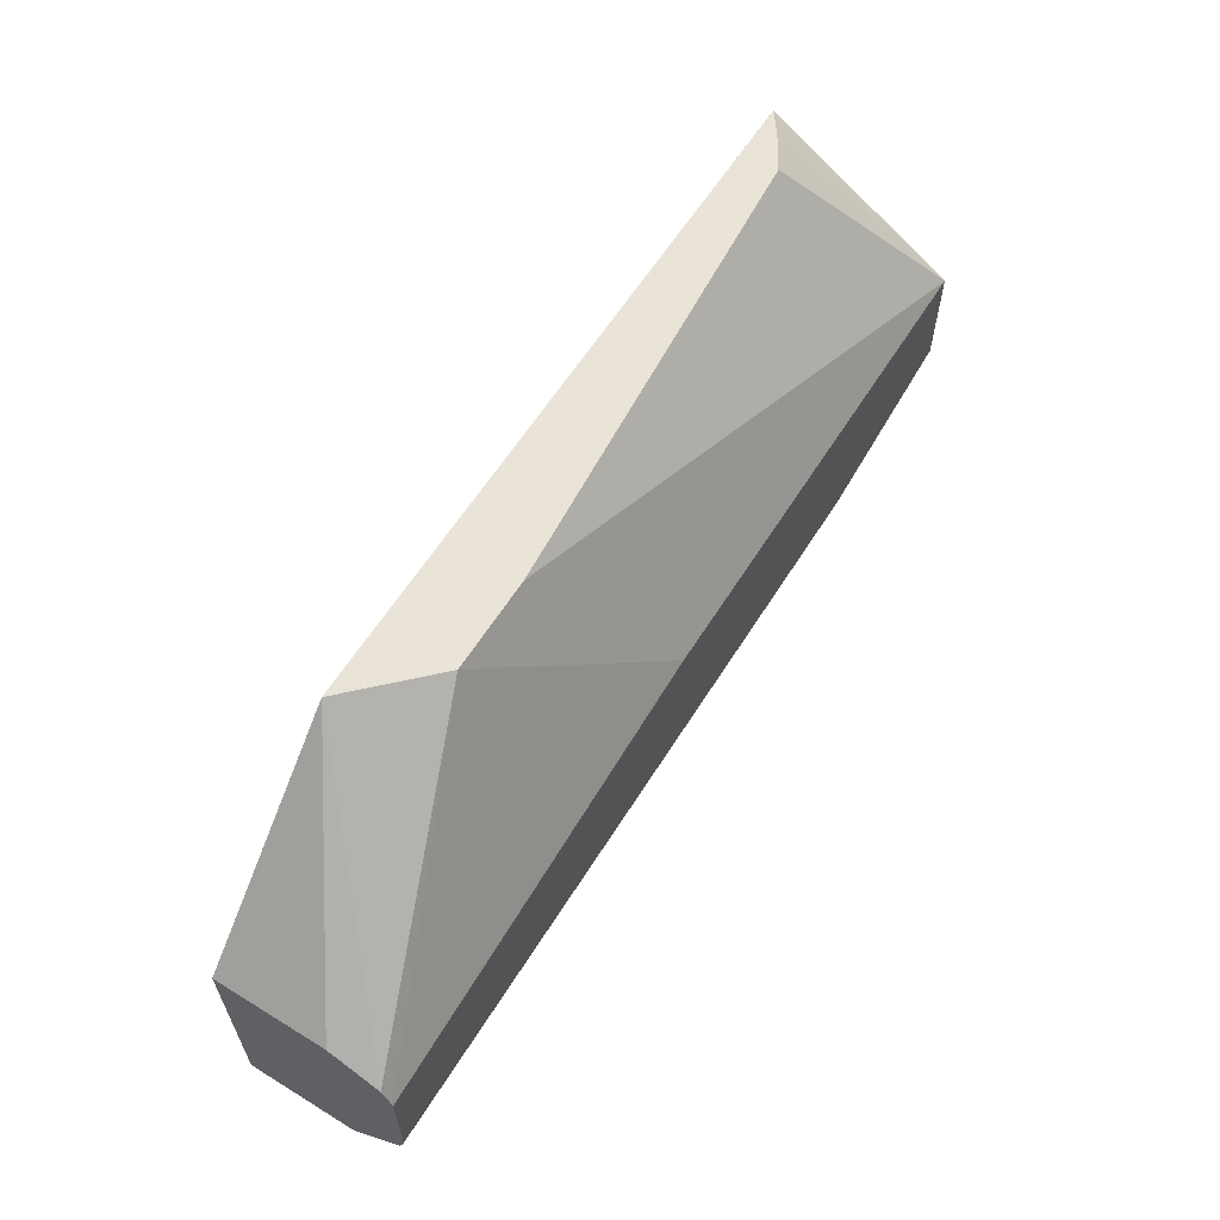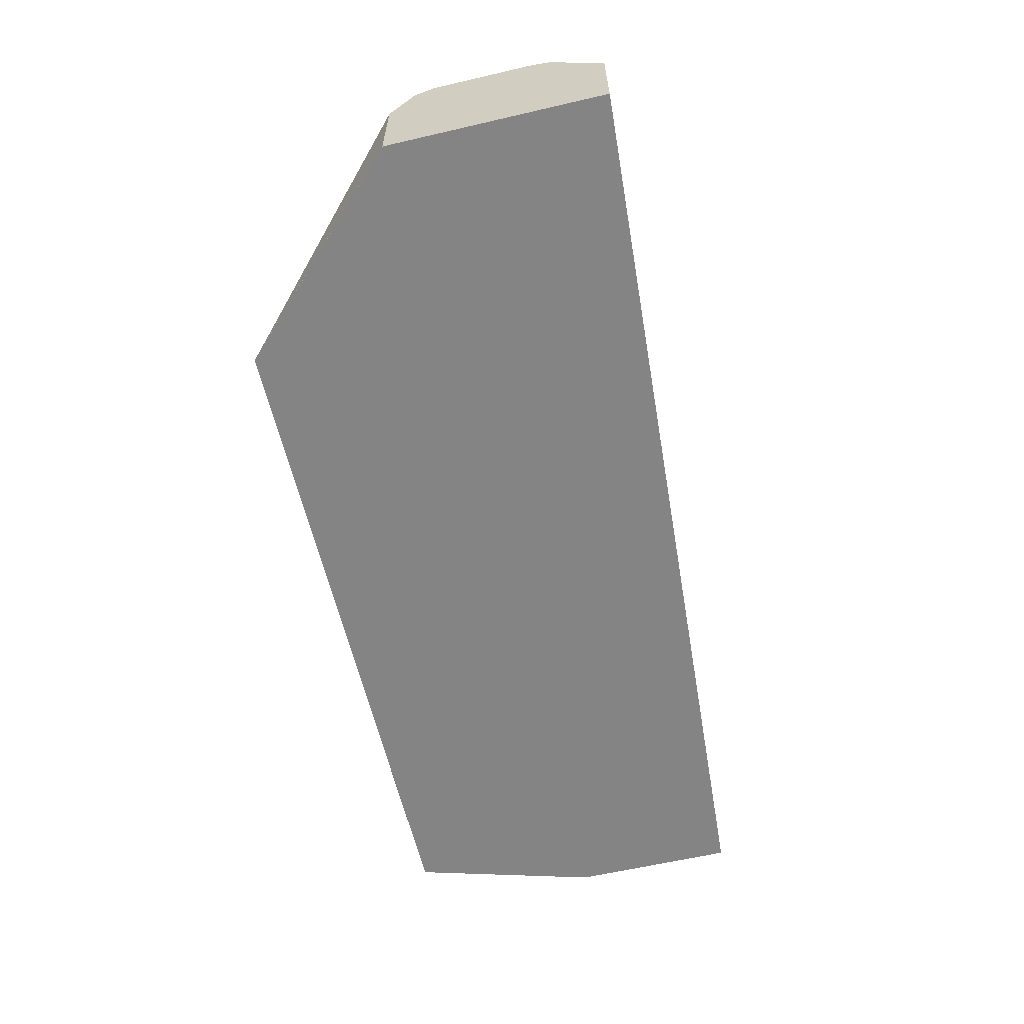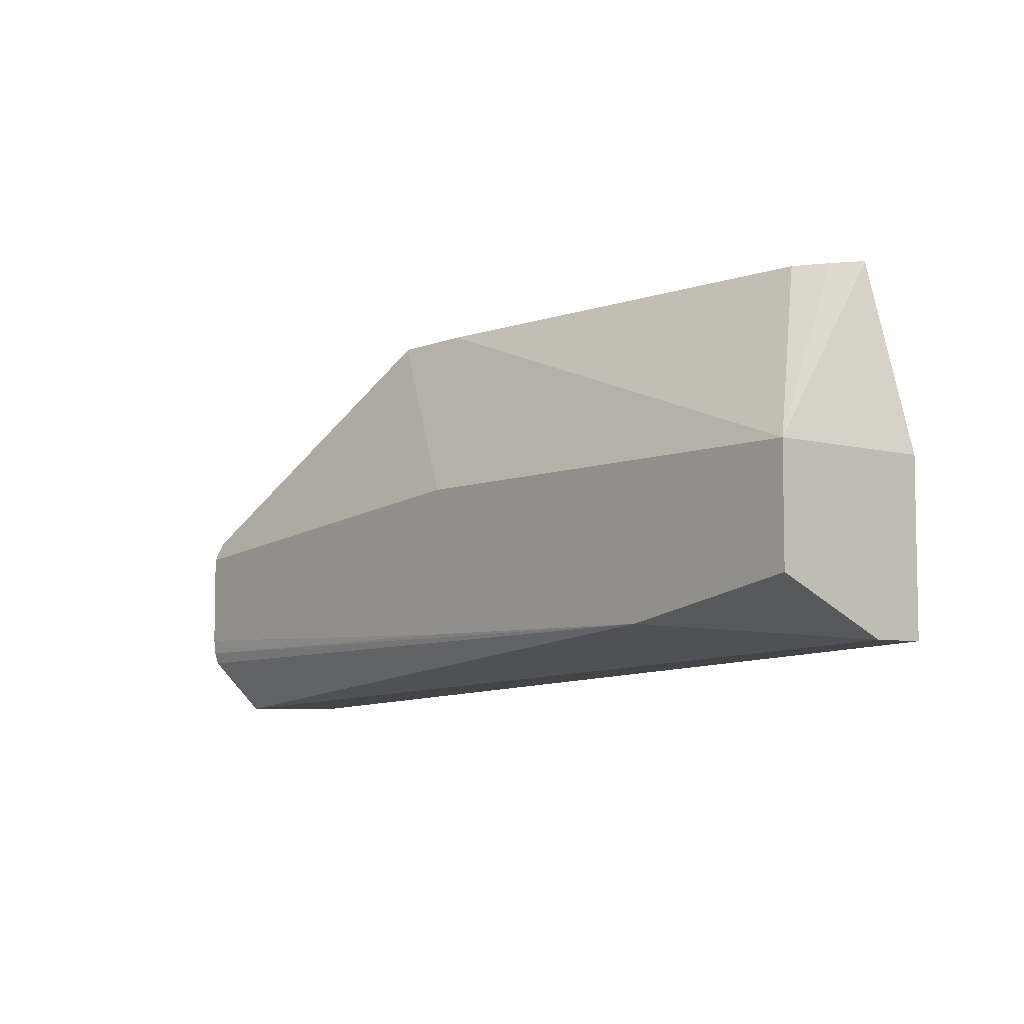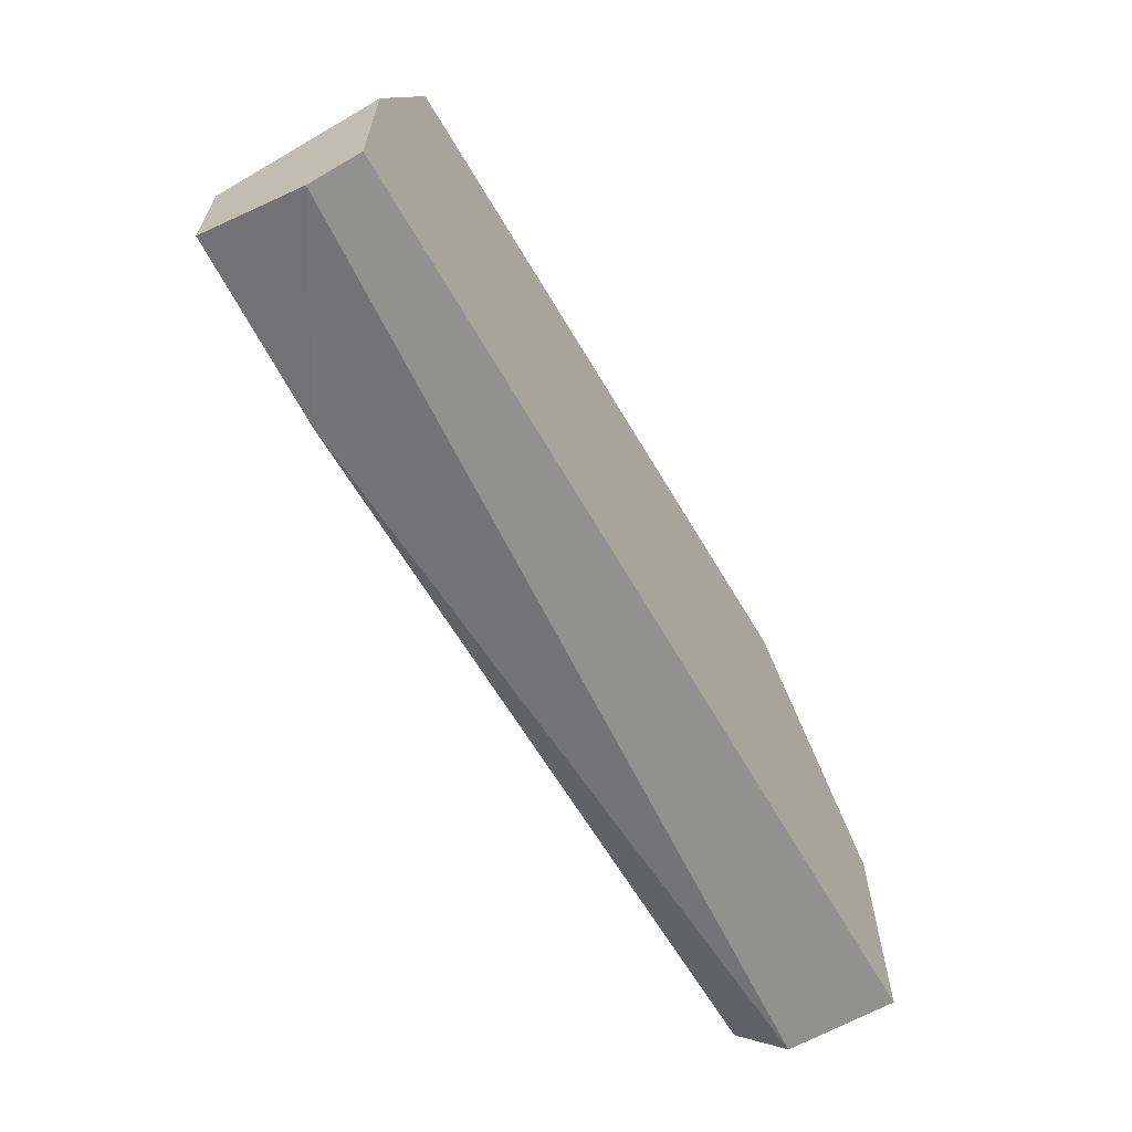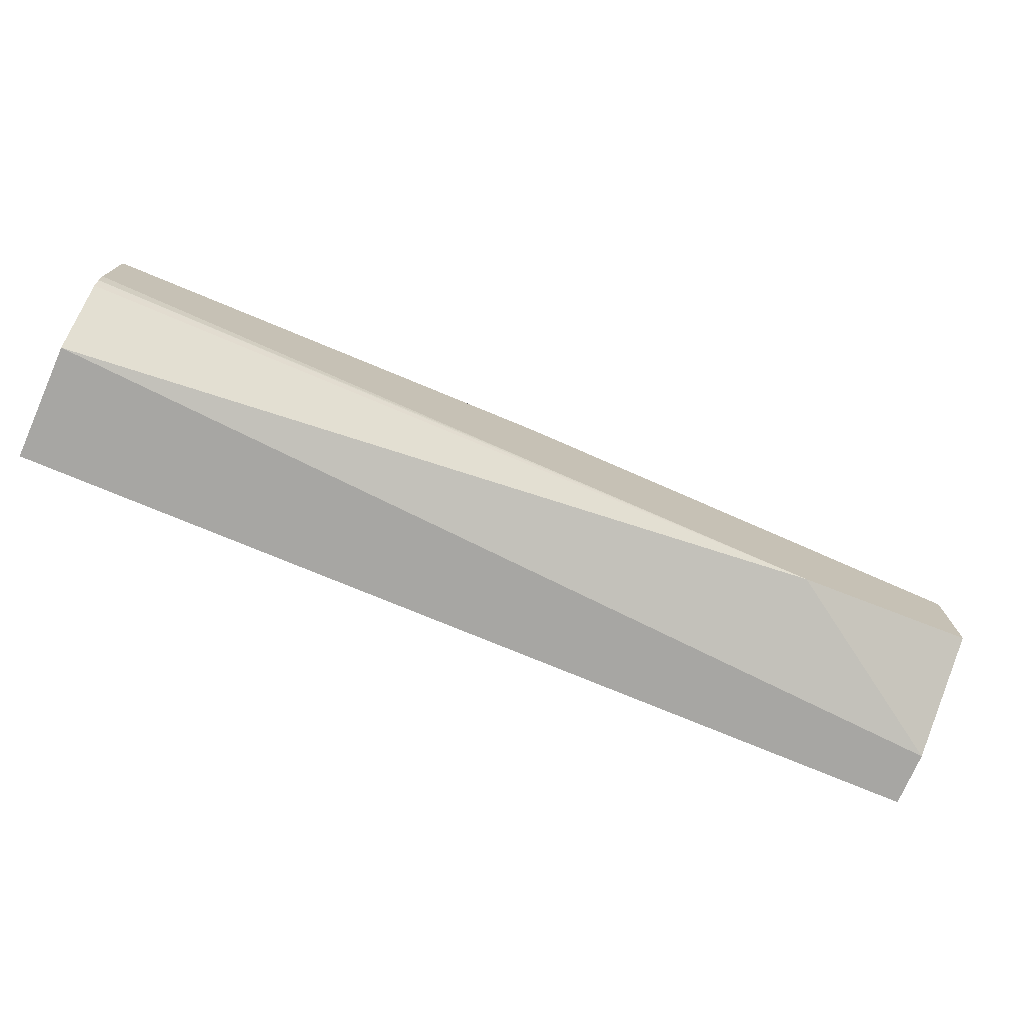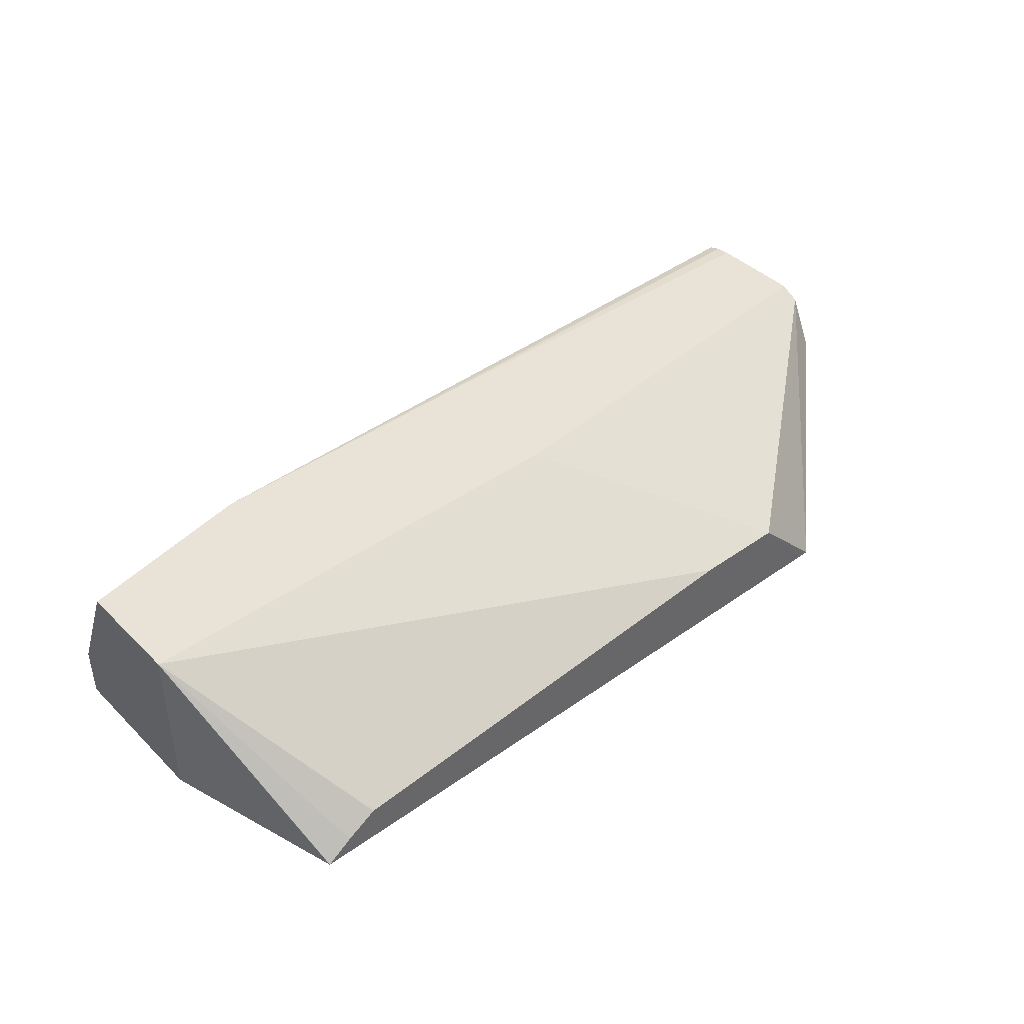
<metadata>
{"format":"obj","ext":"obj","renderer":"f3d","projection":"perspective","resolution":1024,"background":"white","views":[{"elev":60.9,"azim":122.0,"up":"+Z"},{"elev":-61.4,"azim":103.3,"up":"+Y"},{"elev":-6.1,"azim":-129.1,"up":"+Z"},{"elev":-63.1,"azim":-59.6,"up":"+Z"},{"elev":-75.2,"azim":156.3,"up":"+Z"},{"elev":41.6,"azim":-40.7,"up":"+Y"}]}
</metadata>
<code>
v 0.2481 0.07087 -0.4253
v 0.2481 0.07679 -0.4194
v 0.2481 0.04428 -0.4253
v 0.02737 0.05721 -0.4116
v 0.07089 0.08507 -0.4076
v 0.2481 0.08377 -0.4124
v 0.2481 0.04428 -0.3722
v 0.02737 0.04428 -0.4116
v 0.02737 0.08507 -0.399
v 0.1418 0.08507 -0.4076
v 0.2481 0.08467 -0.4096
v 0.2481 0.08433 -0.4106
v 0.2481 0.07088 -0.3722
v 0.2038 0.0443 -0.3279
v 0.2038 0.04428 -0.3279
v 0.02737 0.04428 -0.3722
v 0.02737 0.08507 -0.3722
v 0.2443 0.08507 -0.406
v 0.2481 0.08507 -0.4058
v 0.2481 0.0827 -0.3781
v 0.2013 0.04428 -0.3278
v 0.186 0.06209 -0.3278
v 0.03986 0.04428 -0.3279
v 0.0399 0.04434 -0.3278
v 0.04595 0.04875 -0.3278
v 0.05323 0.05323 -0.3278
v 0.1639 0.06209 -0.3278
v 0.1418 0.08507 -0.3722
v 0.2481 0.08507 -0.3998
v 0.2481 0.08507 -0.3828
v 0.06184 0.04428 -0.3278
v 0.2304 0.08507 -0.3813
v 0.2375 0.08507 -0.3828
f 5 10 11
f 16 23 17
f 14 22 21
f 14 20 22
f 14 21 15
f 13 20 14
f 7 13 14
f 10 18 11
f 7 14 15
f 5 12 6
f 5 11 12
f 17 23 24
f 11 18 19
f 17 24 25
f 30 33 32
f 17 26 27
f 17 27 22
f 17 22 28
f 20 30 22
f 21 22 27
f 21 27 26
f 21 26 25
f 21 25 24
f 21 24 31
f 22 30 28
f 23 31 24
f 28 30 32
f 29 33 30
f 5 18 10
f 17 25 26
f 5 19 18
f 1 29 30
f 5 33 29
f 1 6 12
f 1 12 11
f 1 11 19
f 1 19 29
f 1 30 20
f 1 20 13
f 1 13 7
f 1 7 3
f 1 3 8
f 1 8 4
f 1 4 5
f 1 5 2
f 2 5 6
f 1 2 6
f 3 15 21
f 3 7 15
f 5 32 33
f 5 28 32
f 5 17 28
f 5 9 17
f 4 9 5
f 5 29 19
f 4 16 17
f 4 17 9
f 4 8 16
f 3 16 8
f 3 23 16
f 3 31 23
f 3 21 31

</code>
